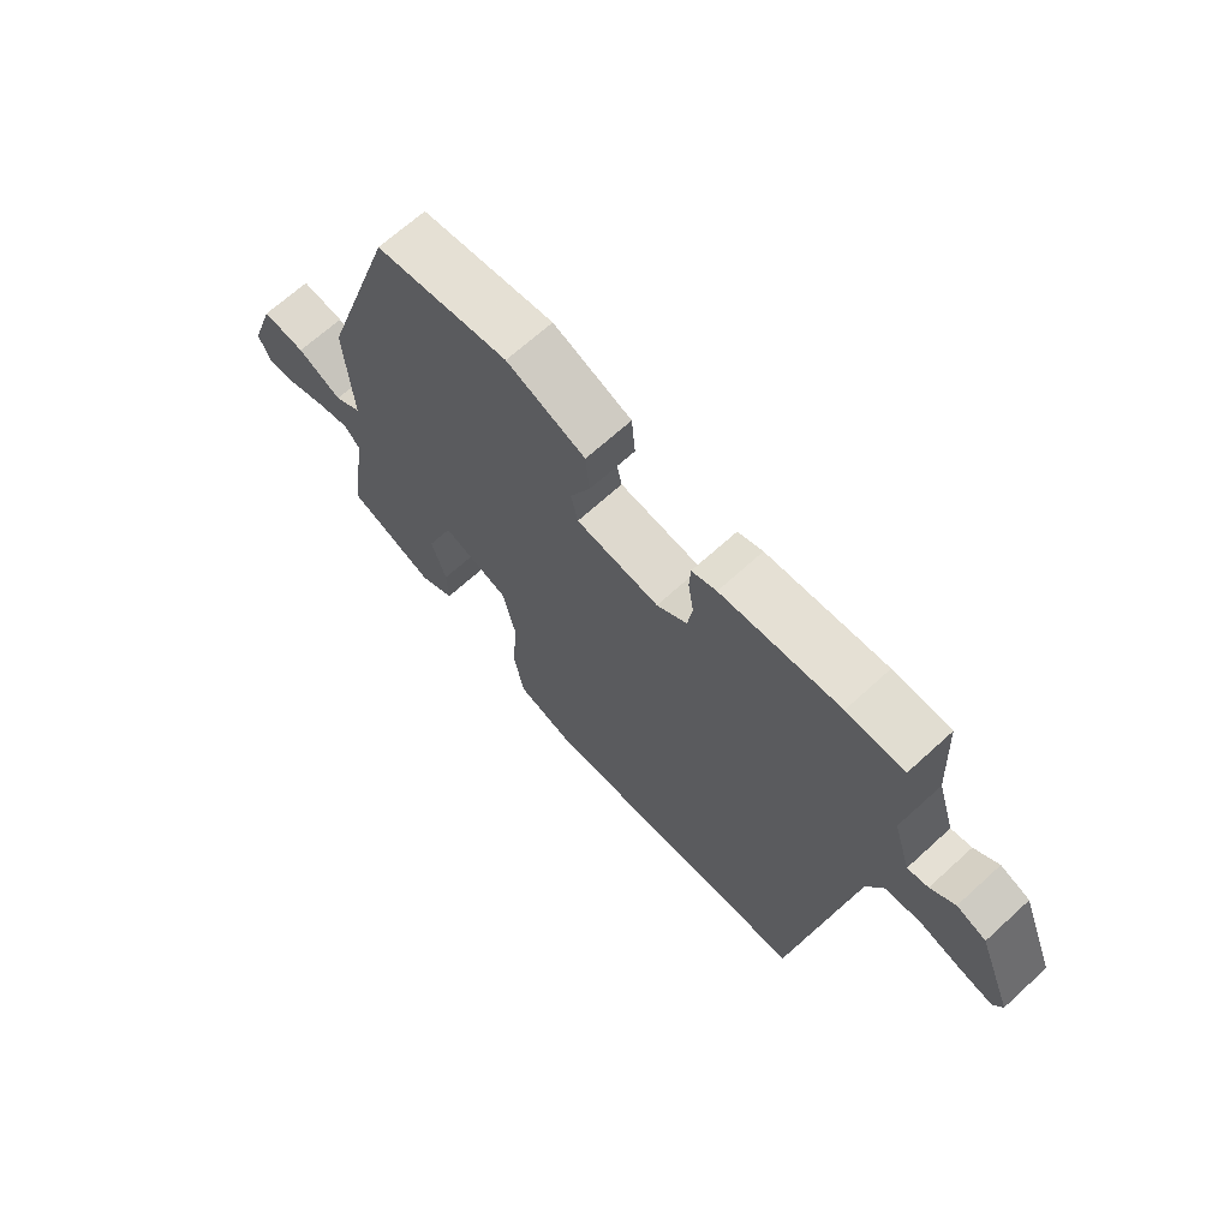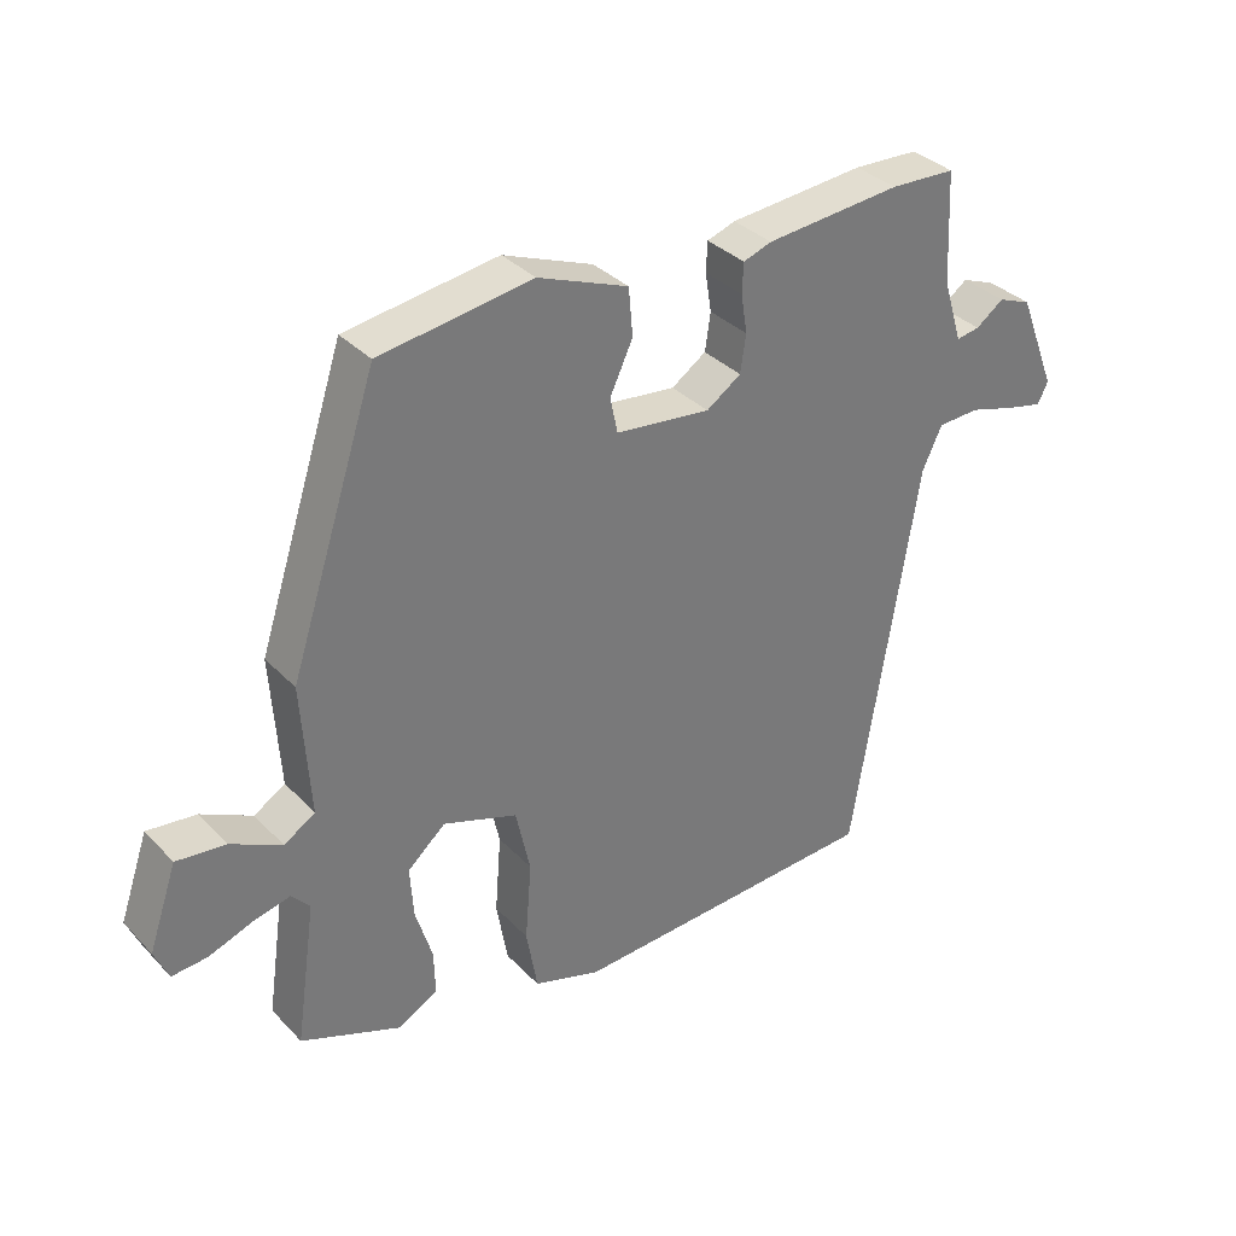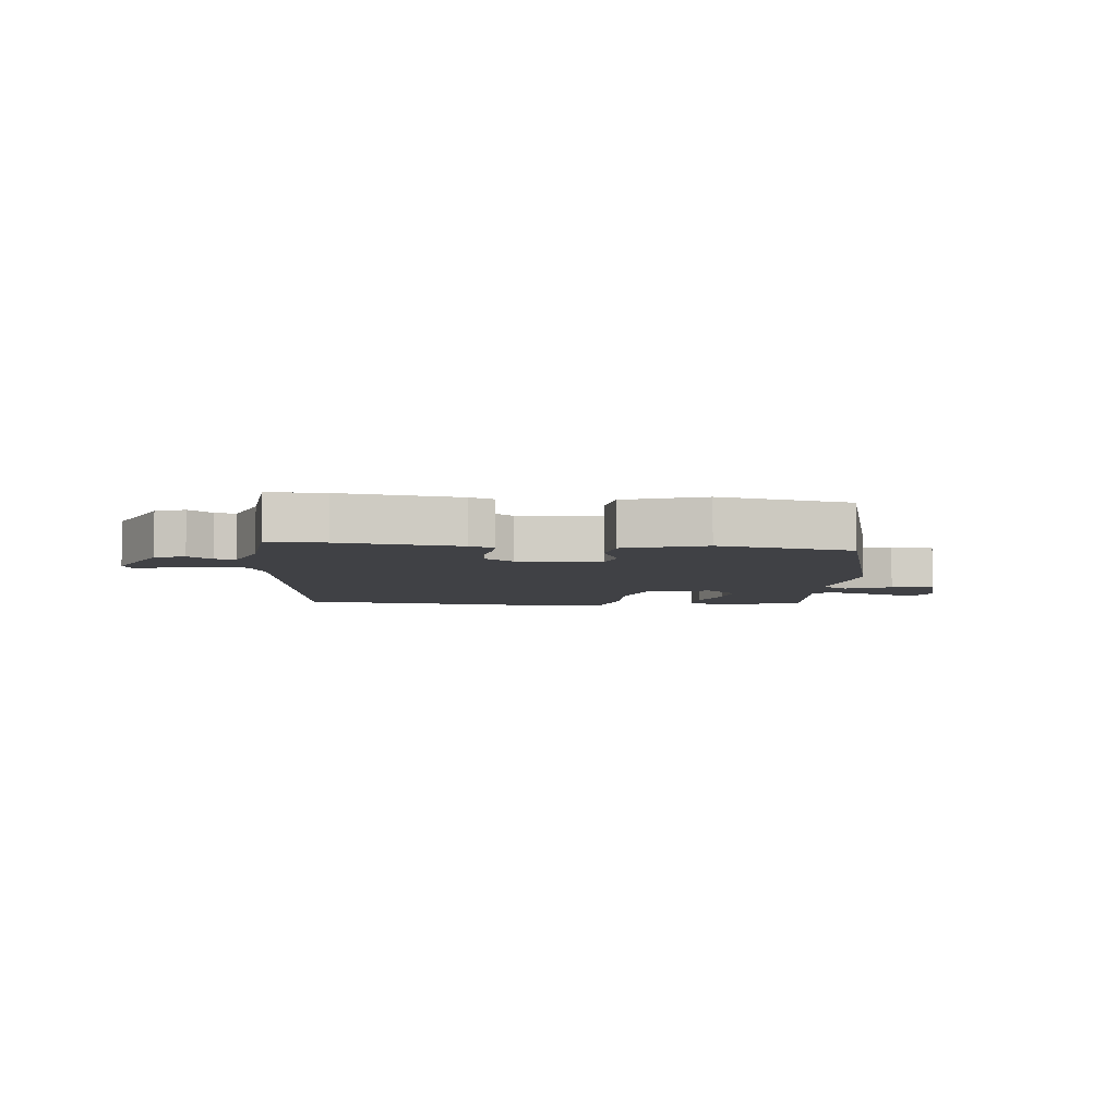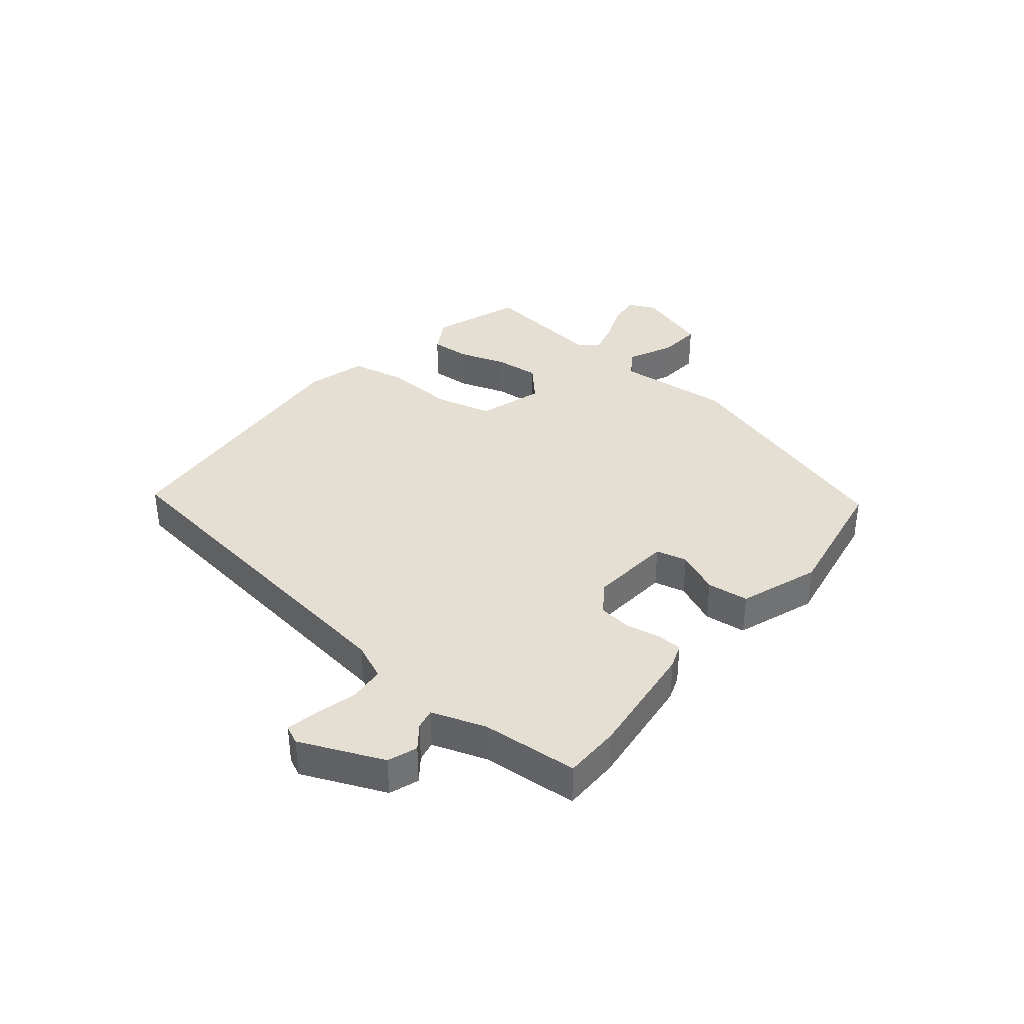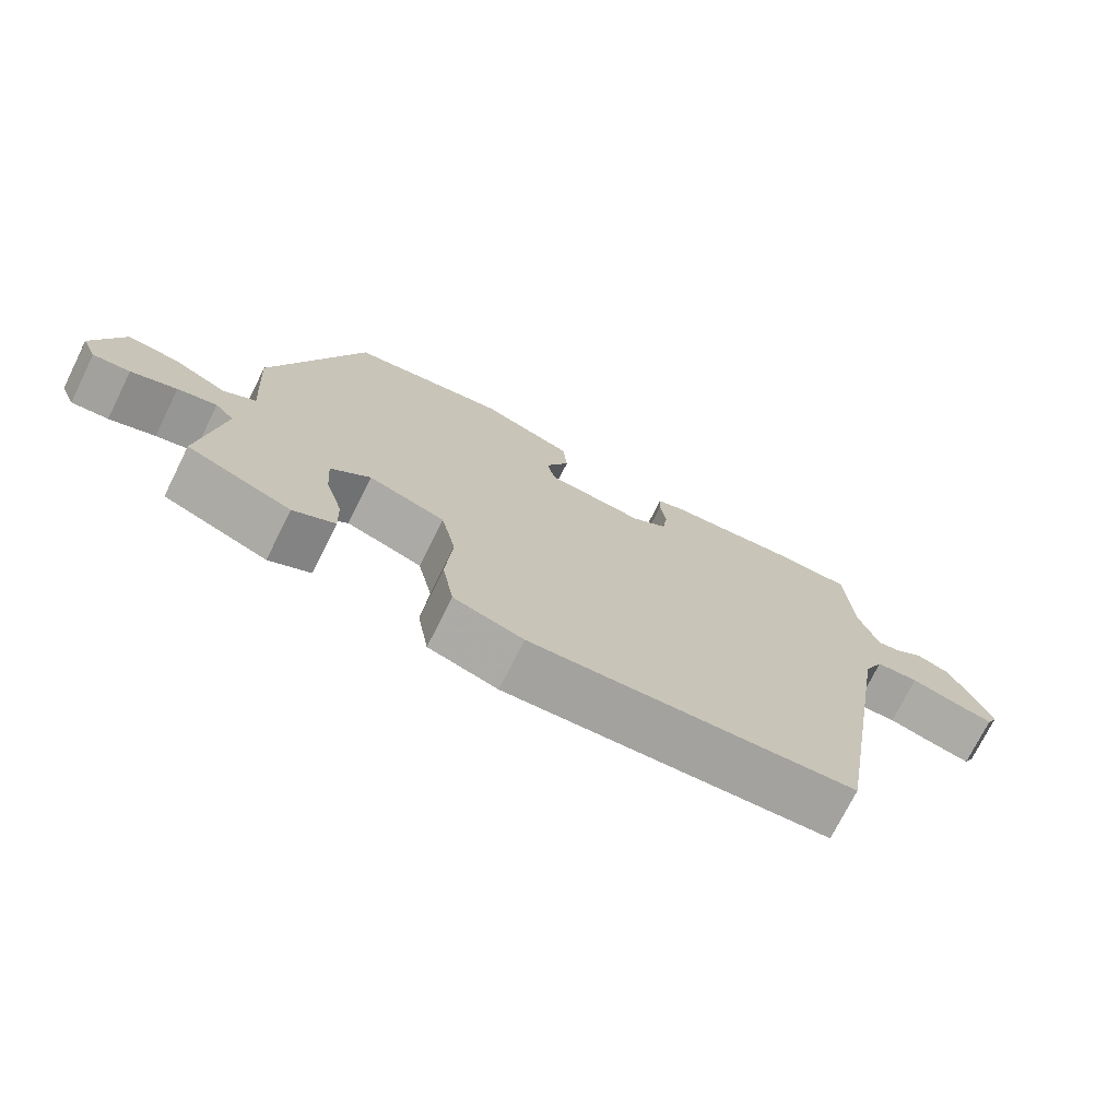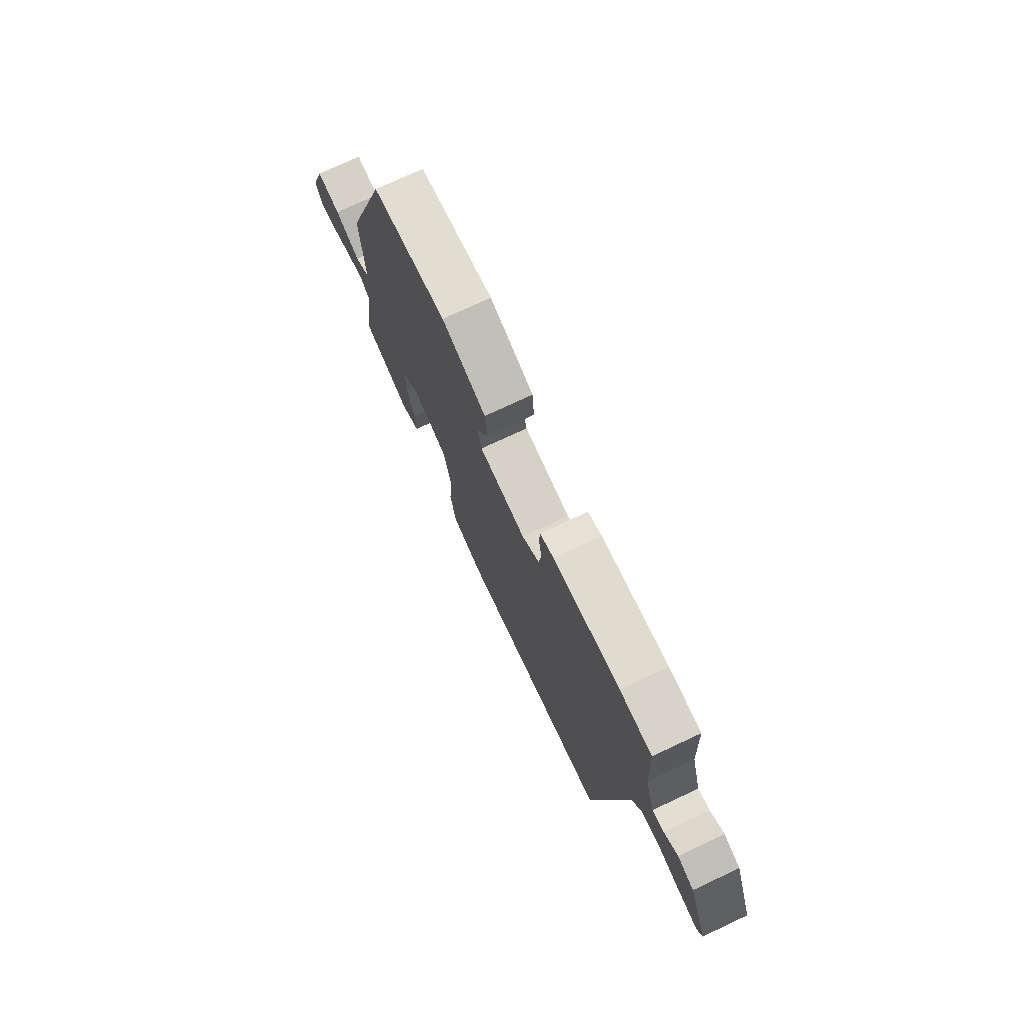
<metadata>
{"format":"obj","ext":"obj","renderer":"f3d","projection":"perspective","resolution":1024,"background":"white","views":[{"elev":67.4,"azim":-132.5,"up":"+Z"},{"elev":34.3,"azim":143.4,"up":"+Z"},{"elev":-5.9,"azim":-8.5,"up":"+Y"},{"elev":36.9,"azim":-52.4,"up":"+Y"},{"elev":-73.6,"azim":153.5,"up":"+Z"},{"elev":74.3,"azim":-115.1,"up":"+Z"}]}
</metadata>
<code>
v 0.324 0.07 0.511
v 0.451 0.07 0.124
v 0.439 0.07 -0.065
v 0.484 0.07 -0.093
v 0.557 0.07 -0.056
v 0.628 0.07 -0.048
v 0.669 0.07 -0.167
v 0.649 0.07 -0.213
v 0.598 0.07 -0.209
v 0.535 0.07 -0.186
v 0.481 0.07 -0.173
v 0.455 0.07 -0.202
v 0.485 0.07 -0.408
v 0.341 0.07 -0.465
v 0.283 0.07 -0.434
v 0.285 0.07 -0.369
v 0.309 0.07 -0.29
v 0.314 0.07 -0.216
v 0.259 0.07 -0.168
v 0.152 0.07 -0.205
v 0.131 0.07 -0.3
v 0.14 0.07 -0.414
v 0.124 0.07 -0.506
v 0.027 0.07 -0.537
v -0.425 0.07 -0.513
v -0.519 0.07 0.065
v -0.547 0.07 0.125
v -0.607 0.07 0.128
v -0.675 0.07 0.108
v -0.727 0.07 0.096
v -0.742 0.07 0.126
v -0.687 0.07 0.265
v -0.639 0.07 0.284
v -0.599 0.07 0.255
v -0.565 0.07 0.249
v -0.537 0.07 0.339
v -0.529 0.07 0.499
v -0.435 0.07 0.503
v -0.239 0.07 0.486
v -0.198 0.07 0.472
v -0.196 0.07 0.429
v -0.205 0.07 0.373
v -0.197 0.07 0.319
v -0.147 0.07 0.285
v -0.01 0.07 0.301
v 0.001 0.07 0.353
v -0.032 0.07 0.423
v -0.026 0.07 0.492
v 0.104 0.07 0.543
v 0.324 0 0.511
v 0.451 0 0.124
v 0.439 0 -0.065
v 0.484 0 -0.093
v 0.557 0 -0.056
v 0.628 0 -0.048
v 0.669 0 -0.167
v 0.649 0 -0.213
v 0.598 0 -0.209
v 0.535 0 -0.186
v 0.481 0 -0.173
v 0.455 0 -0.202
v 0.485 0 -0.408
v 0.341 0 -0.465
v 0.283 0 -0.434
v 0.285 0 -0.369
v 0.309 0 -0.29
v 0.314 0 -0.216
v 0.259 0 -0.168
v 0.152 0 -0.205
v 0.131 0 -0.3
v 0.14 0 -0.414
v 0.124 0 -0.506
v 0.027 0 -0.537
v -0.425 0 -0.513
v -0.519 0 0.065
v -0.547 0 0.125
v -0.607 0 0.128
v -0.675 0 0.108
v -0.727 0 0.096
v -0.742 0 0.126
v -0.687 0 0.265
v -0.639 0 0.284
v -0.599 0 0.255
v -0.565 0 0.249
v -0.537 0 0.339
v -0.529 0 0.499
v -0.435 0 0.503
v -0.239 0 0.486
v -0.198 0 0.472
v -0.196 0 0.429
v -0.205 0 0.373
v -0.197 0 0.319
v -0.147 0 0.285
v -0.01 0 0.301
v 0.001 0 0.353
v -0.032 0 0.423
v -0.026 0 0.492
v 0.104 0 0.543
f 46 47 48 49
f 45 46 49 1
f 39 40 41 42
f 39 42 43
f 36 37 38 39
f 35 36 39 43
f 31 32 33 34
f 31 34 35
f 28 29 30 31
f 28 31 35 43
f 23 24 25 26
f 21 22 23 26
f 20 21 26 27
f 19 20 27
f 14 15 16 17
f 12 13 14 17
f 11 12 17 18
f 7 8 9 10
f 7 10 11
f 4 5 6 7
f 4 7 11
f 3 4 11 18
f 45 1 2 3
f 44 45 3 18
f 27 28 43 44
f 19 27 44
f 18 19 44
f 98 97 96 95
f 50 98 95 94
f 91 90 89 88
f 92 91 88
f 88 87 86 85
f 92 88 85 84
f 83 82 81 80
f 84 83 80
f 80 79 78 77
f 92 84 80 77
f 75 74 73 72
f 75 72 71 70
f 76 75 70 69
f 76 69 68
f 66 65 64 63
f 66 63 62 61
f 67 66 61 60
f 59 58 57 56
f 60 59 56
f 56 55 54 53
f 60 56 53
f 67 60 53 52
f 52 51 50 94
f 67 52 94 93
f 93 92 77 76
f 93 76 68
f 93 68 67
f 1 50 51 2
f 2 51 52 3
f 3 52 53 4
f 4 53 54 5
f 5 54 55 6
f 6 55 56 7
f 7 56 57 8
f 8 57 58 9
f 9 58 59 10
f 10 59 60 11
f 11 60 61 12
f 12 61 62 13
f 13 62 63 14
f 14 63 64 15
f 15 64 65 16
f 16 65 66 17
f 17 66 67 18
f 18 67 68 19
f 19 68 69 20
f 20 69 70 21
f 21 70 71 22
f 22 71 72 23
f 23 72 73 24
f 24 73 74 25
f 25 74 75 26
f 26 75 76 27
f 27 76 77 28
f 28 77 78 29
f 29 78 79 30
f 30 79 80 31
f 31 80 81 32
f 32 81 82 33
f 33 82 83 34
f 34 83 84 35
f 35 84 85 36
f 36 85 86 37
f 37 86 87 38
f 38 87 88 39
f 39 88 89 40
f 40 89 90 41
f 41 90 91 42
f 42 91 92 43
f 43 92 93 44
f 44 93 94 45
f 45 94 95 46
f 46 95 96 47
f 47 96 97 48
f 48 97 98 49
f 49 98 50 1

</code>
